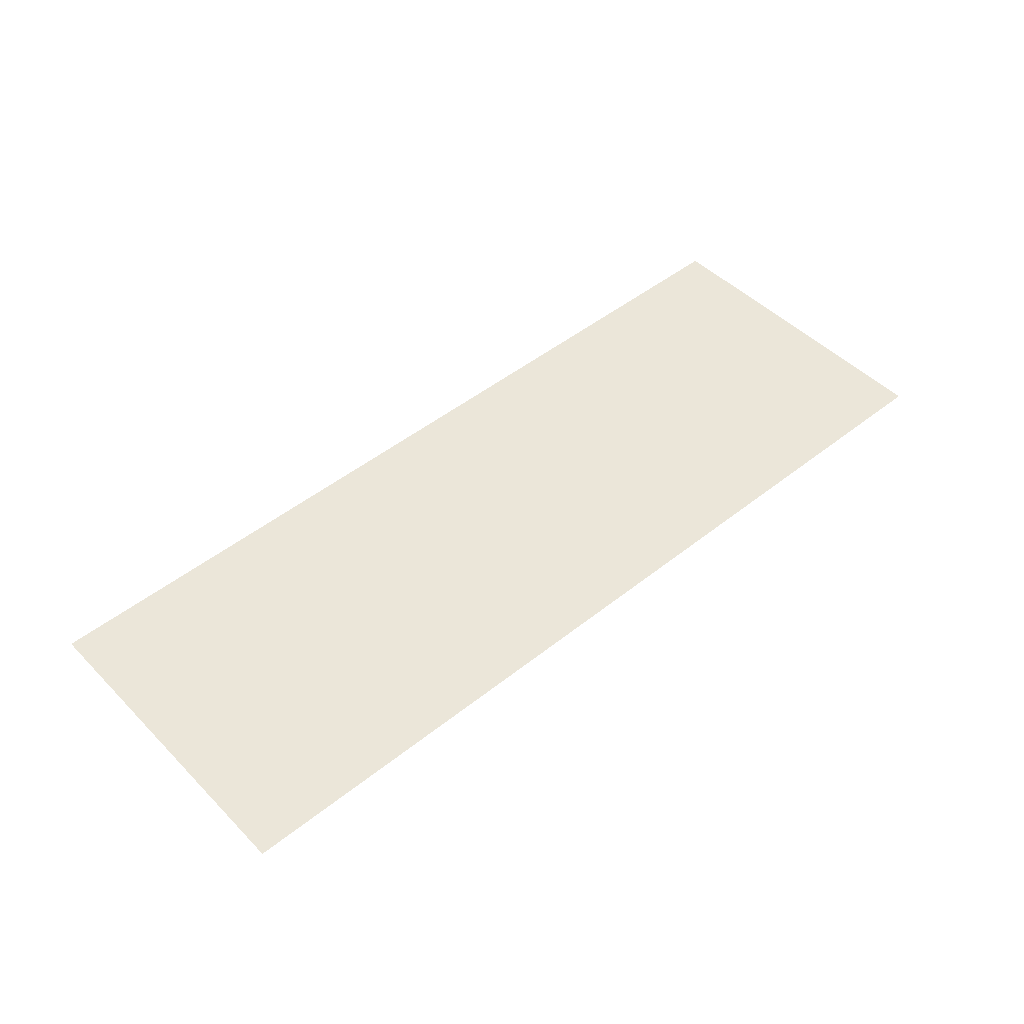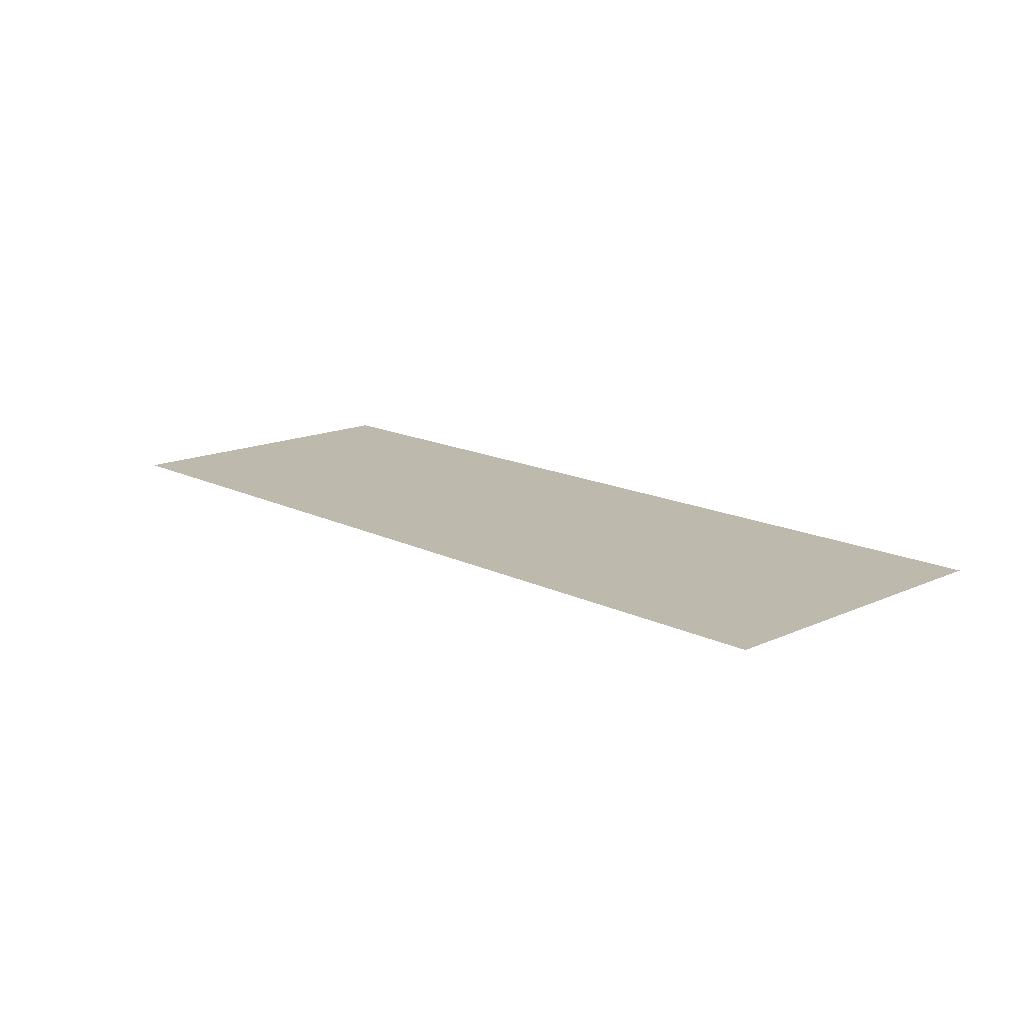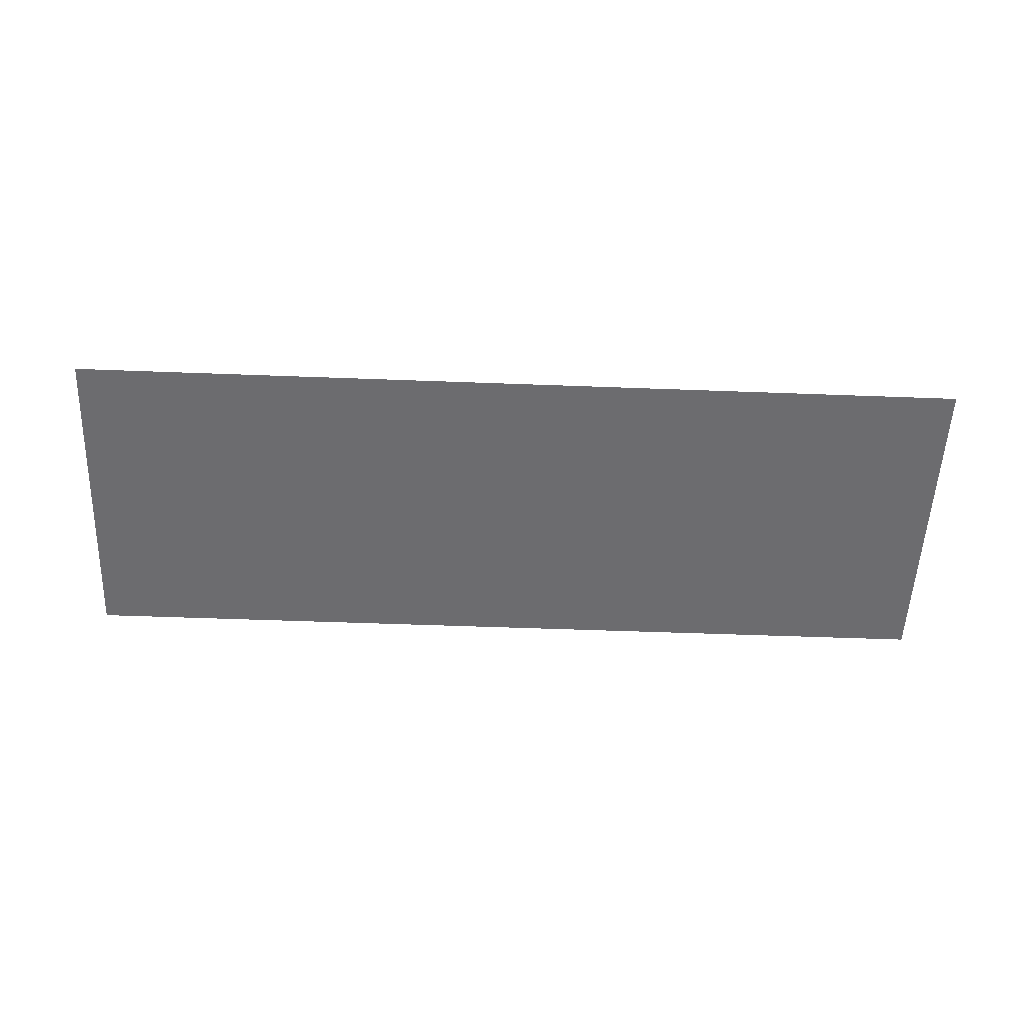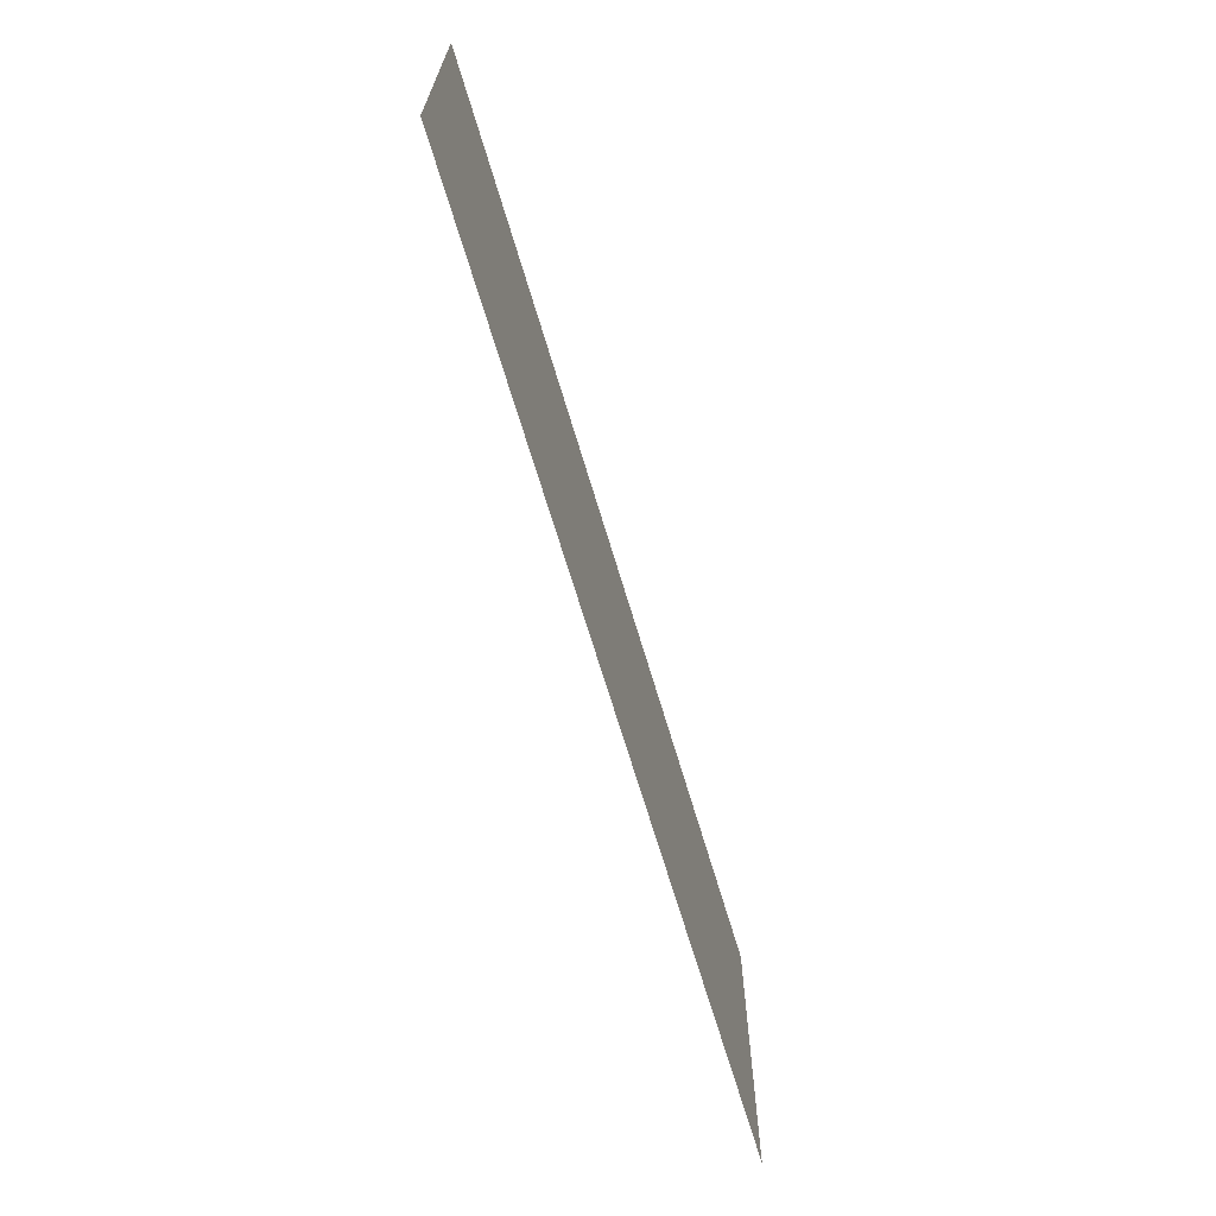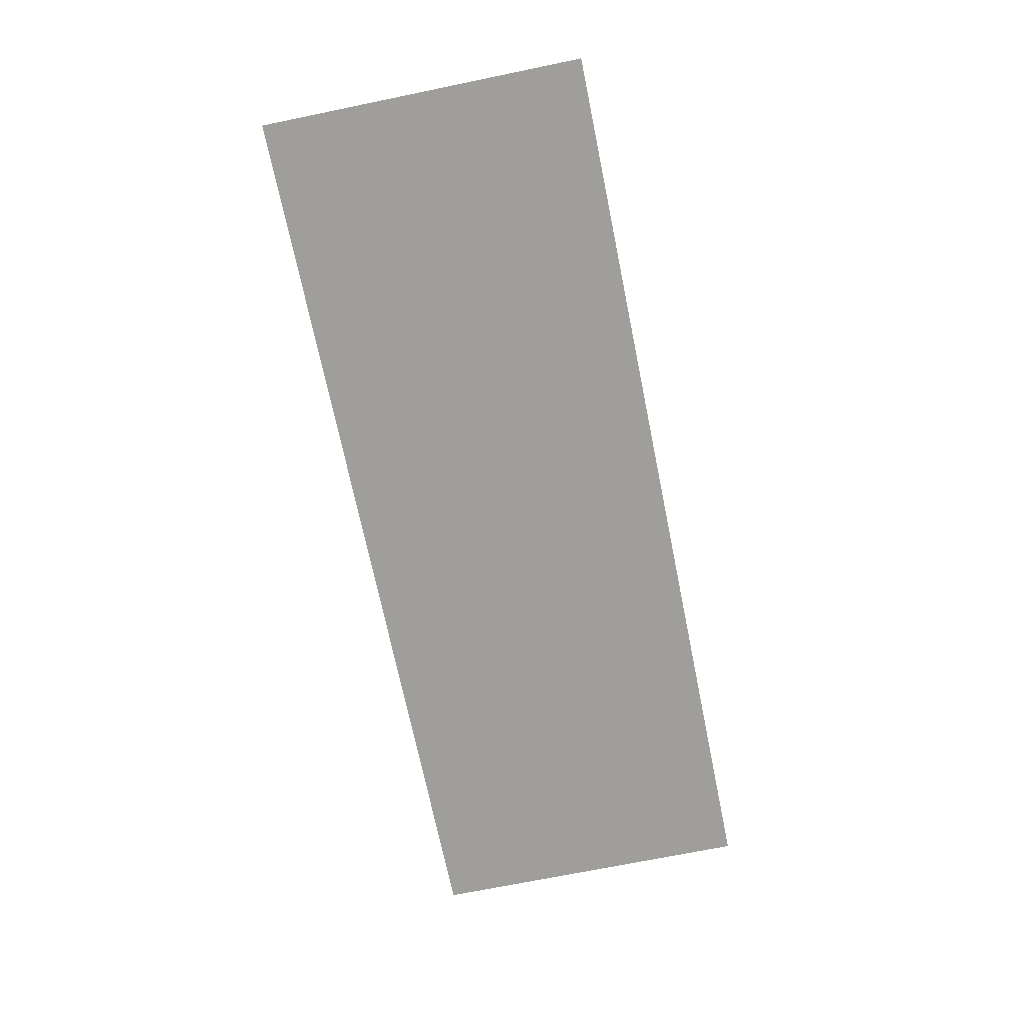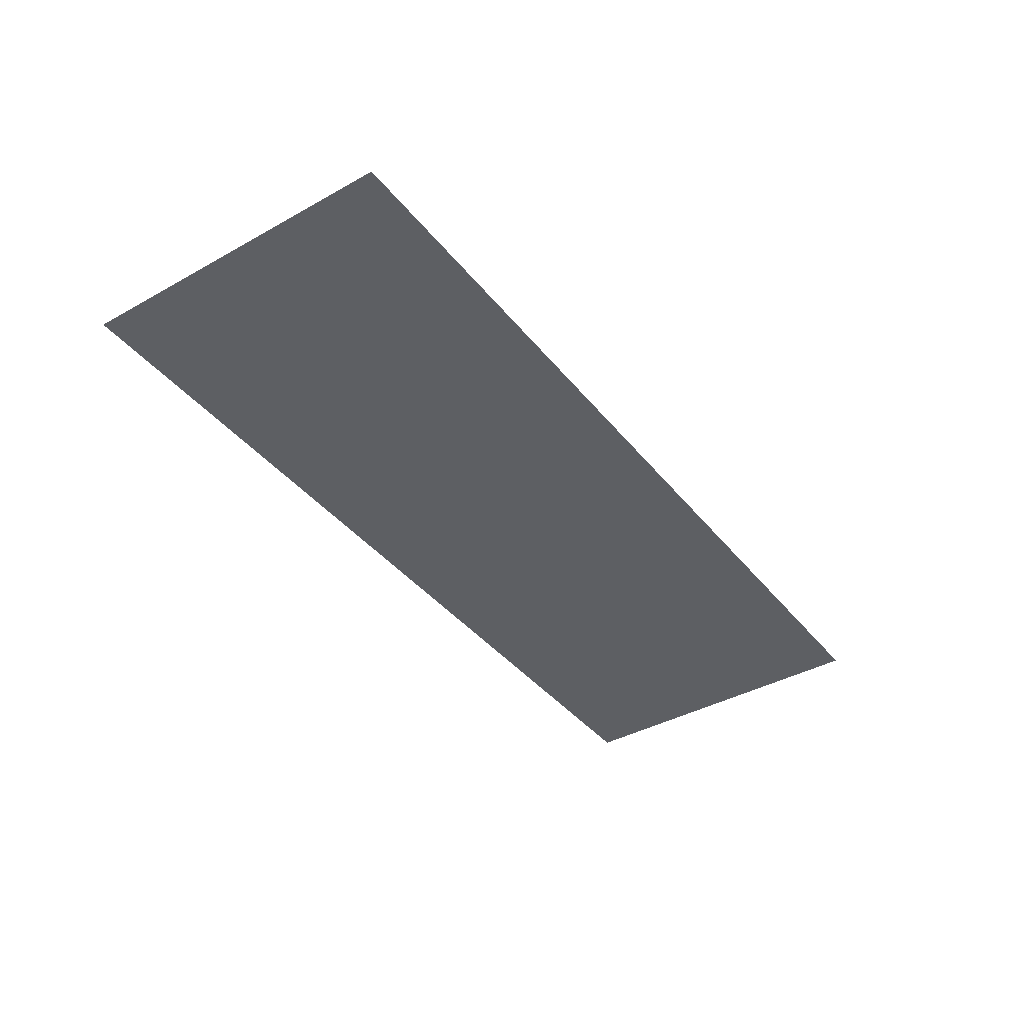
<metadata>
{"format":"obj","ext":"obj","renderer":"f3d","projection":"perspective","resolution":1024,"background":"white","views":[{"elev":47.8,"azim":138.2,"up":"+Y"},{"elev":15.2,"azim":-133.7,"up":"+Y"},{"elev":-53.8,"azim":-2.3,"up":"+Y"},{"elev":-67.3,"azim":106.5,"up":"+Z"},{"elev":-70.8,"azim":-78.4,"up":"+Y"},{"elev":-39.8,"azim":124.6,"up":"+Y"}]}
</metadata>
<code>
o mesh20/mesh20-geometry/material_7/component_0#mesh20-geometry
v 0.1144 -0.8974 -0.006857
v 0.06386 -0.8974 -0.006857
v 0.1144 -0.8974 0.01132
v 0.06386 -0.8974 0.01132
v 0.1144 -0.8974 0.01132
v 0.06386 -0.8974 -0.006857
v 0.1144 -0.8974 0.01132
v 0.06386 -0.8974 -0.006857
v 0.1144 -0.8974 -0.006857
v 0.06386 -0.8974 -0.006857
v 0.1144 -0.8974 0.01132
v 0.06386 -0.8974 0.01132
f 1 2 3
f 4 5 6
f 7 8 9
f 10 11 12

</code>
